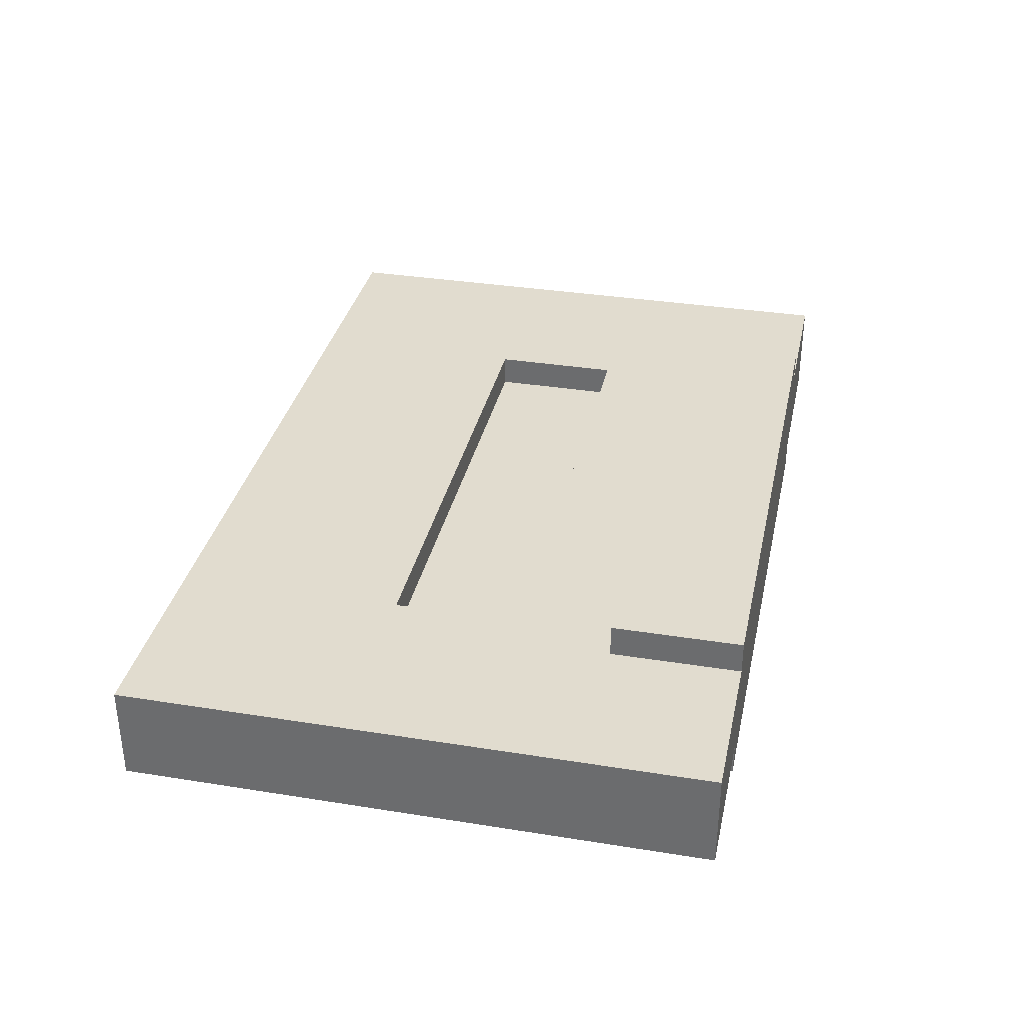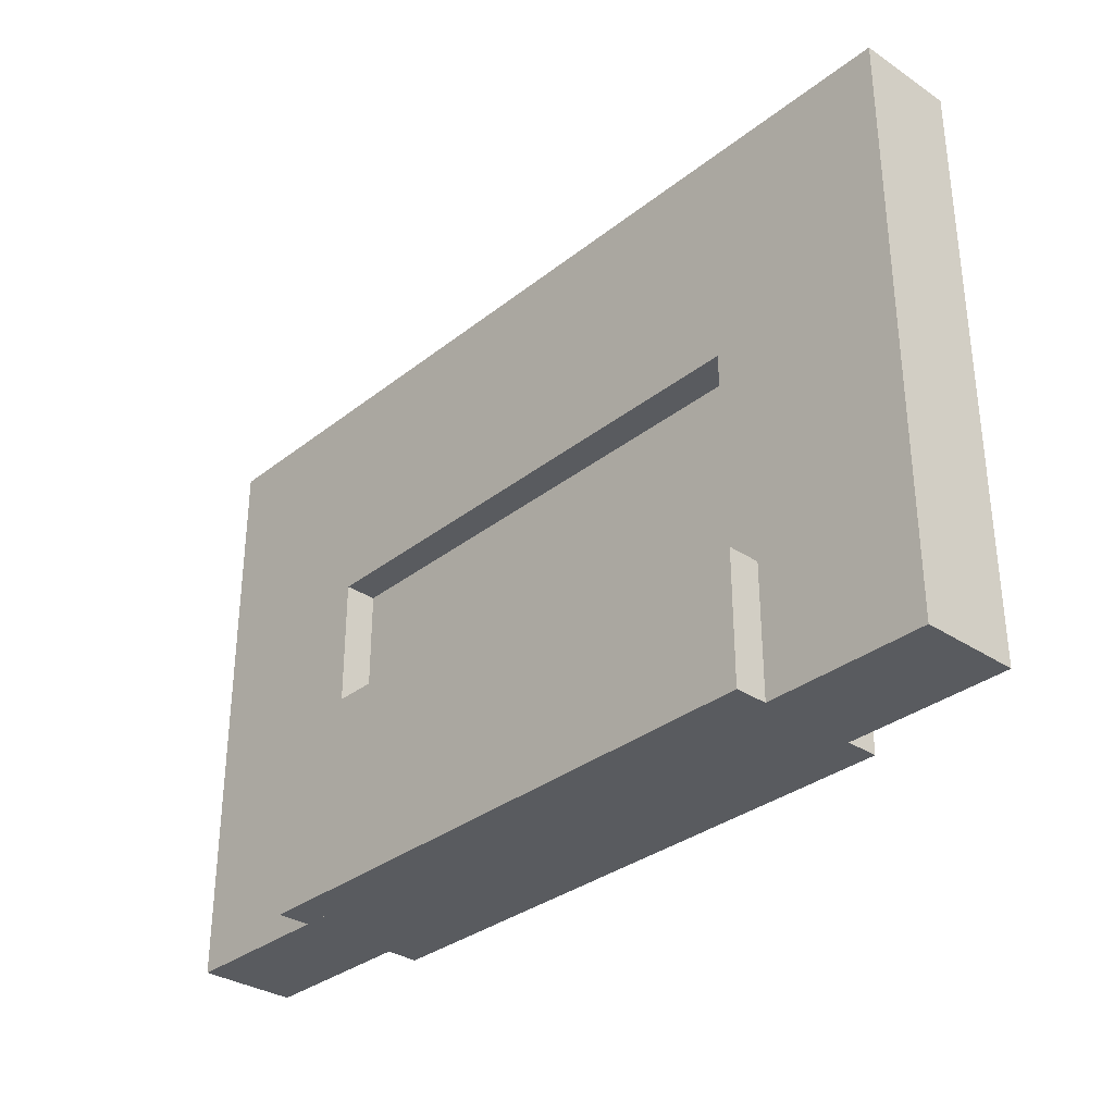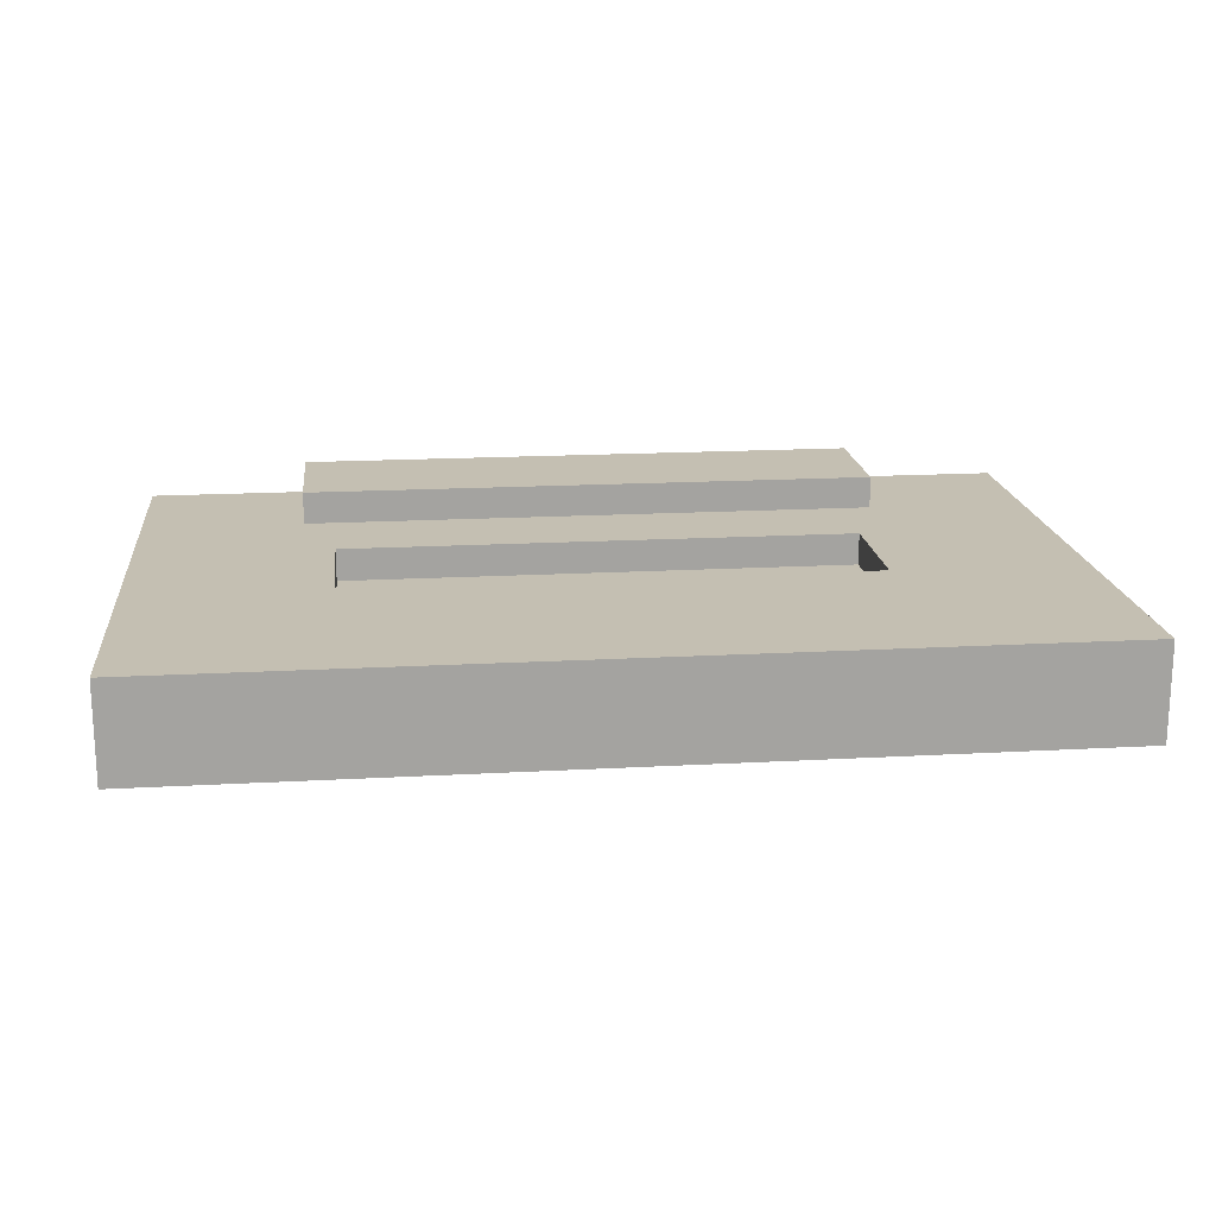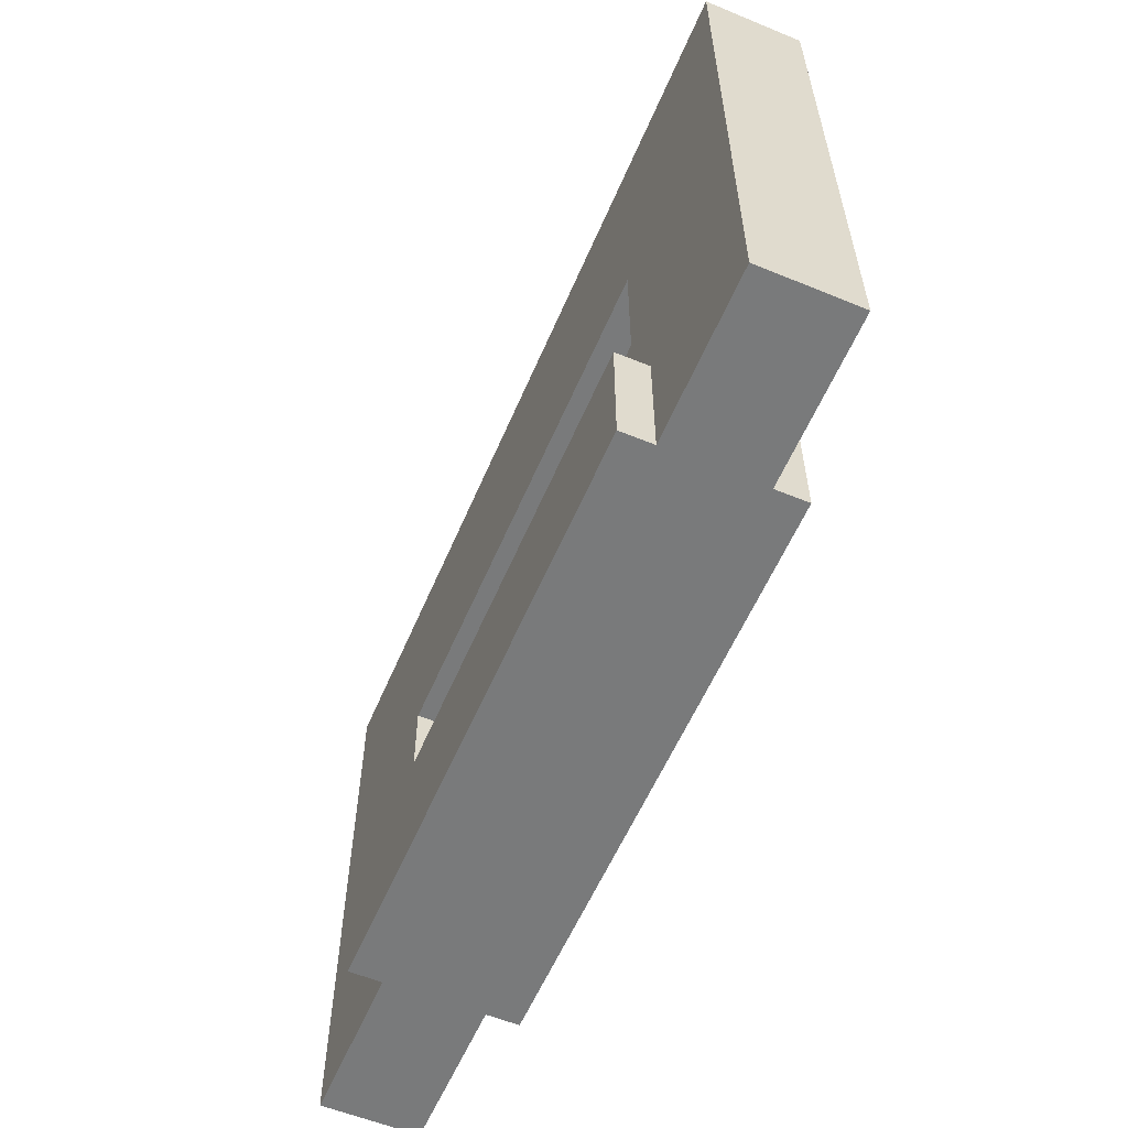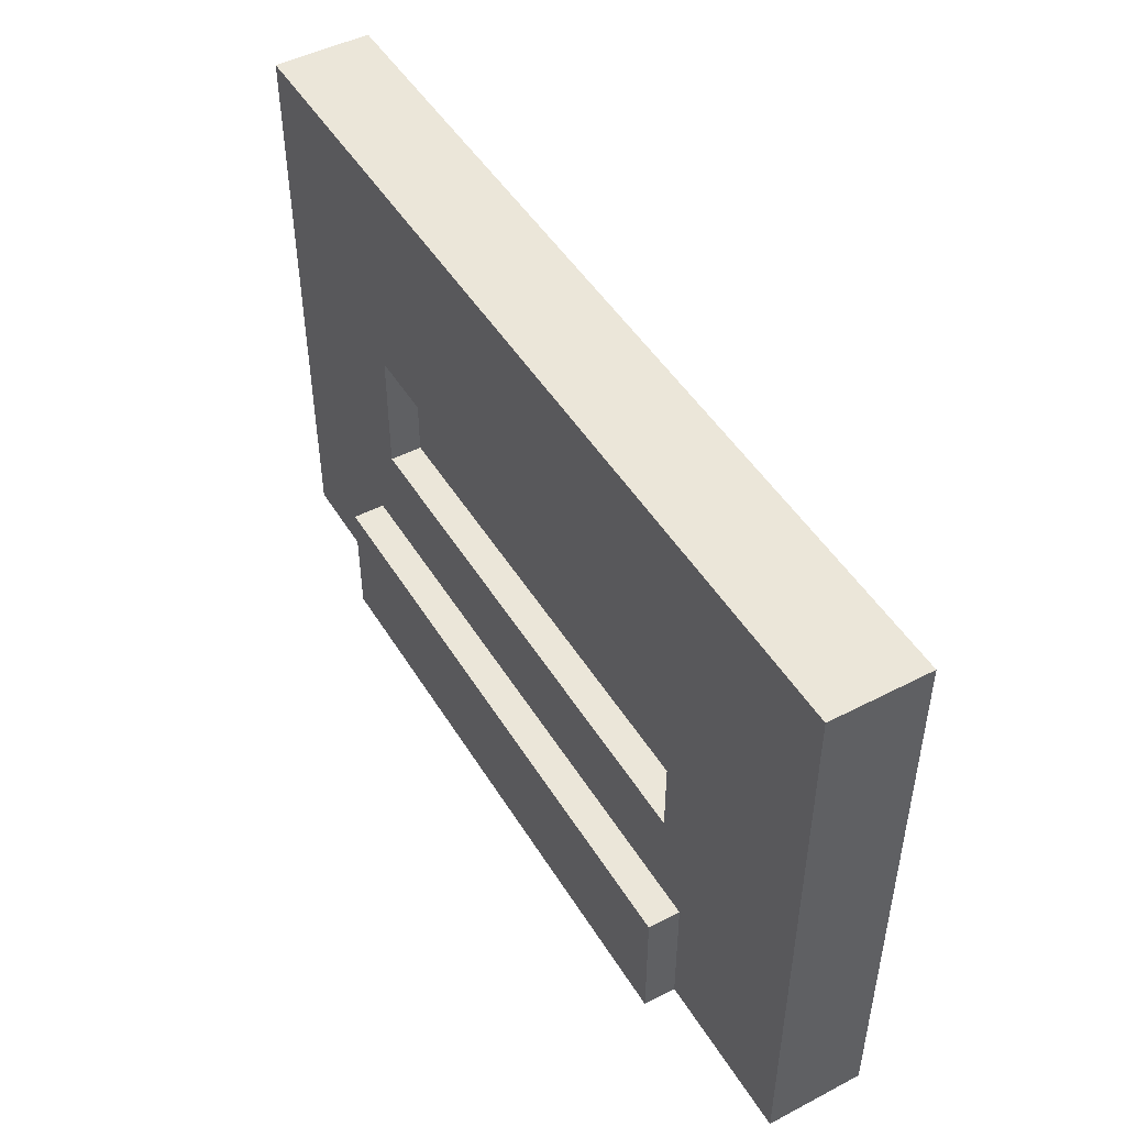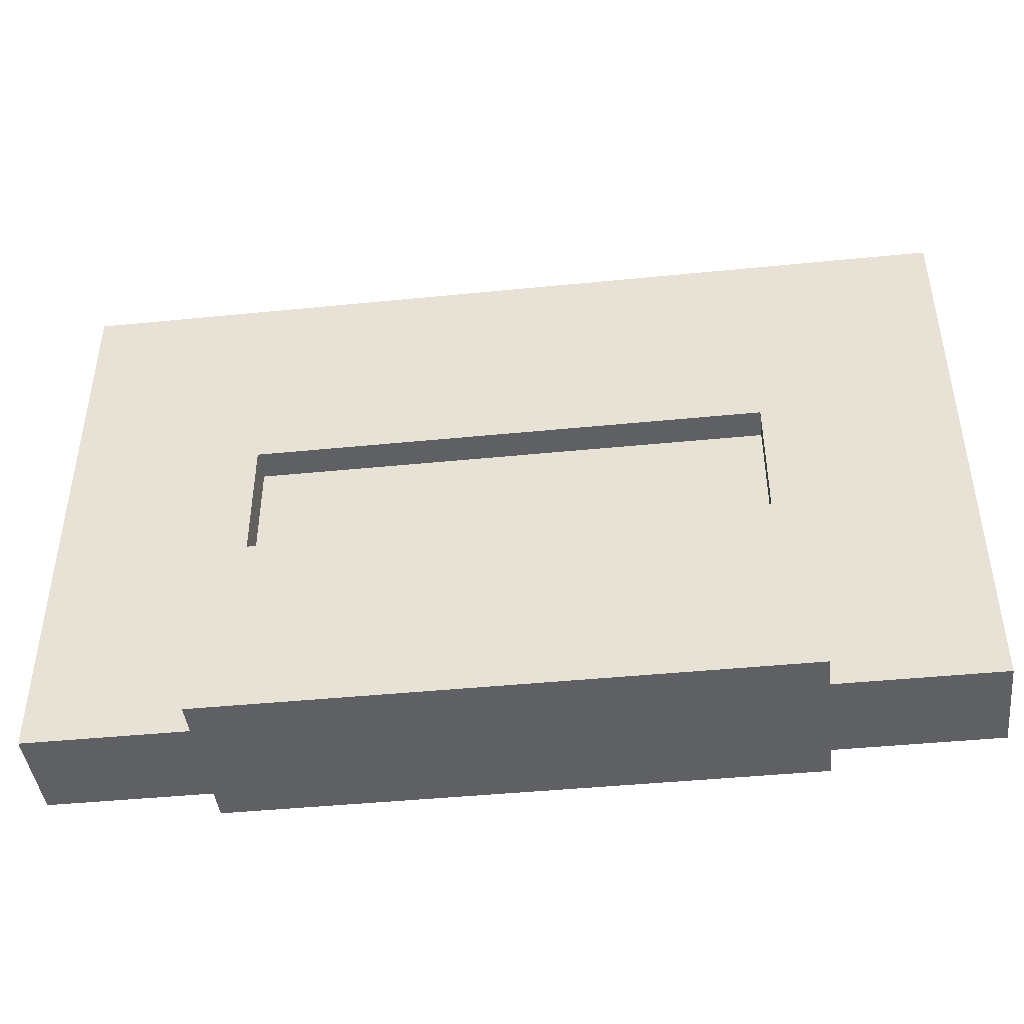
<metadata>
{"format":"obj","ext":"obj","renderer":"f3d","projection":"perspective","resolution":1024,"background":"white","views":[{"elev":34.3,"azim":-77.8,"up":"+Z"},{"elev":-32.5,"azim":47.4,"up":"+Y"},{"elev":17.6,"azim":173.7,"up":"+Z"},{"elev":-58.0,"azim":-113.0,"up":"+Y"},{"elev":47.9,"azim":-120.2,"up":"+Y"},{"elev":-43.7,"azim":6.7,"up":"+Y"}]}
</metadata>
<code>
v 14 9 -4
v 14 2 -4
v -14 2 -4
v -14 9 -4
v 9 -5 -5
v 9 -9 -5
v -9 -9 -5
v -9 -5 -5
v 14 -2 -4
v 14 -5 -4
v -14 -5 -4
v -14 -2 -4
v 8 2 -3
v 8 -2 -3
v -8 -2 -3
v -8 2 -3
v -9 -5 -4
v -9 -9 -4
v -14 -9 -4
v -8 2 -4
v -8 -2 -4
v 8 -2 -4
v 8 2 -4
v 14 -9 -4
v 9 -9 -4
v 9 -5 -4
v -14 9 -1
v -14 2 -1
v 14 2 -1
v 14 9 -1
v -14 -2 -1
v -14 -5 -1
v 14 -5 -1
v 14 -2 -1
v -9 -5 0
v -9 -9 0
v 9 -9 0
v 9 -5 0
v -8 2 -2
v -8 -2 -2
v 8 -2 -2
v 8 2 -2
v -14 -9 -1
v -9 -9 -1
v -9 -5 -1
v -8 -2 -1
v -8 2 -1
v 8 2 -1
v 8 -2 -1
v 9 -5 -1
v 9 -9 -1
v 14 -9 -1
g Grey_Cassette
f 30 52 24 1
f 4 19 43 27
f 27 28 29 30
f 1 2 3 4
f 35 36 37 38
f 5 6 7 8
f 39 40 41 42
f 13 14 15 16
f 28 31 46 47
f 48 49 34 29
f 20 21 12 3
f 2 9 22 23
f 10 24 25 26
f 50 51 52 33
f 32 43 44 45
f 17 18 19 11
f 8 7 18 17
f 23 22 14 13
f 16 15 21 20
f 47 46 40 39
f 38 37 51 50
f 42 41 49 48
f 45 44 36 35
f 26 25 6 5
f 31 32 33 34
f 43 19 24 52
f 4 27 30 1
f 9 10 11 12
f 18 7 6 25
f 36 44 51 37
f 45 35 38 50
f 8 17 26 5
f 16 20 23 13
f 47 39 42 48
f 21 15 14 22
f 40 46 49 41

</code>
